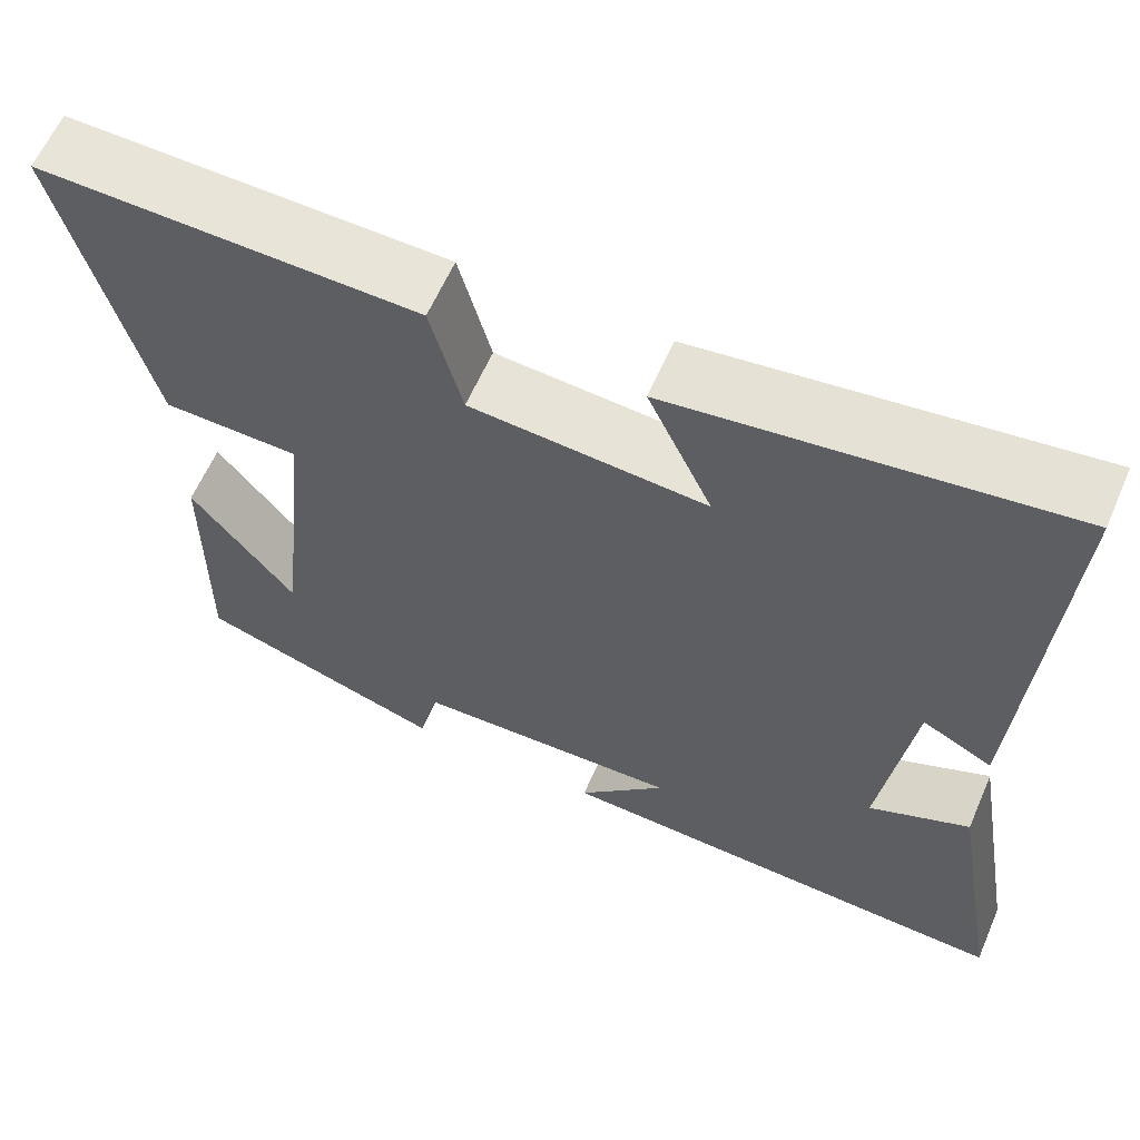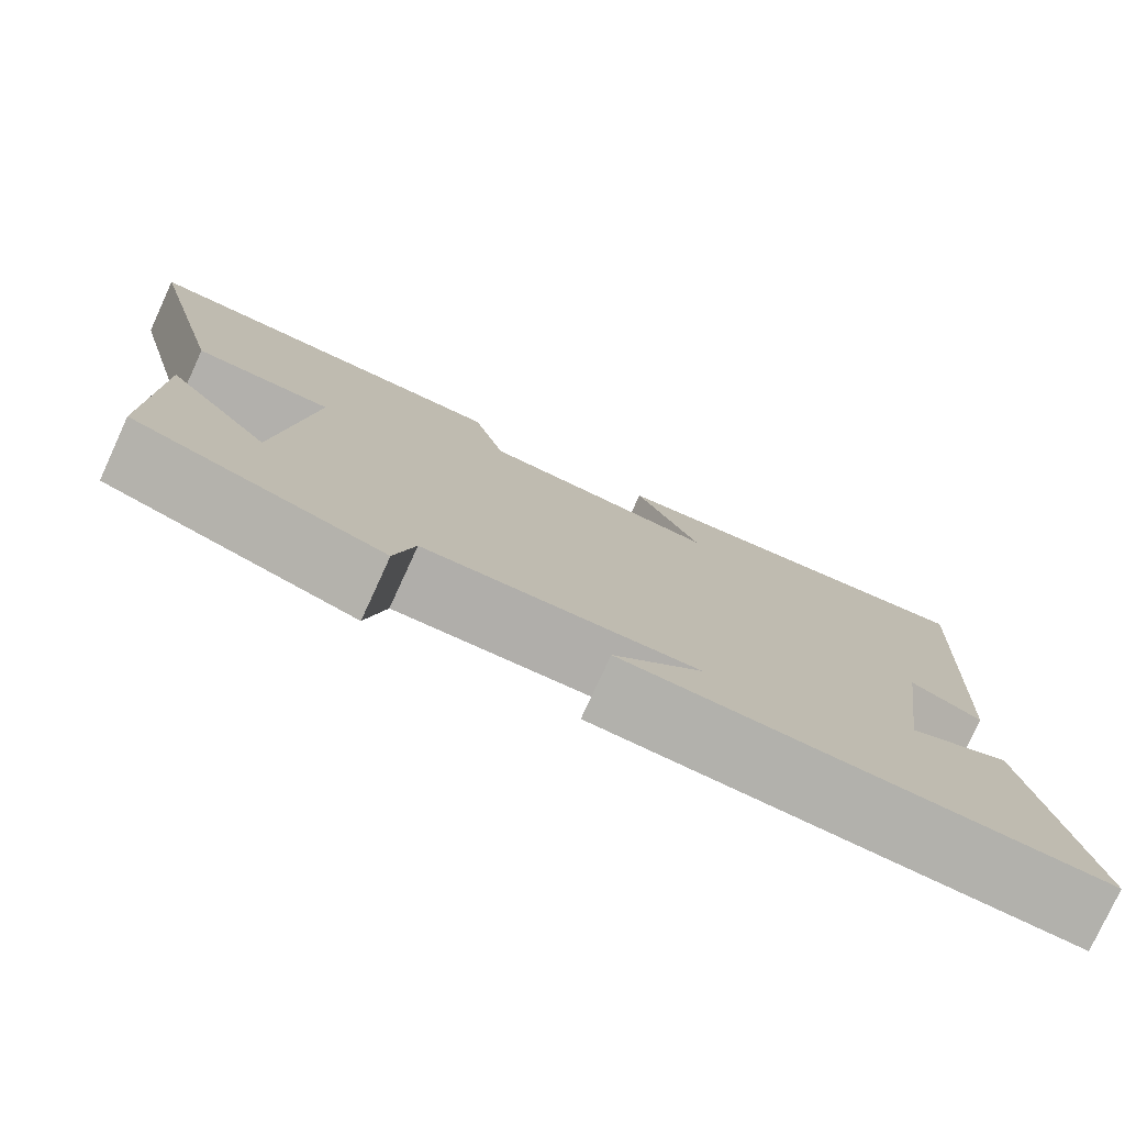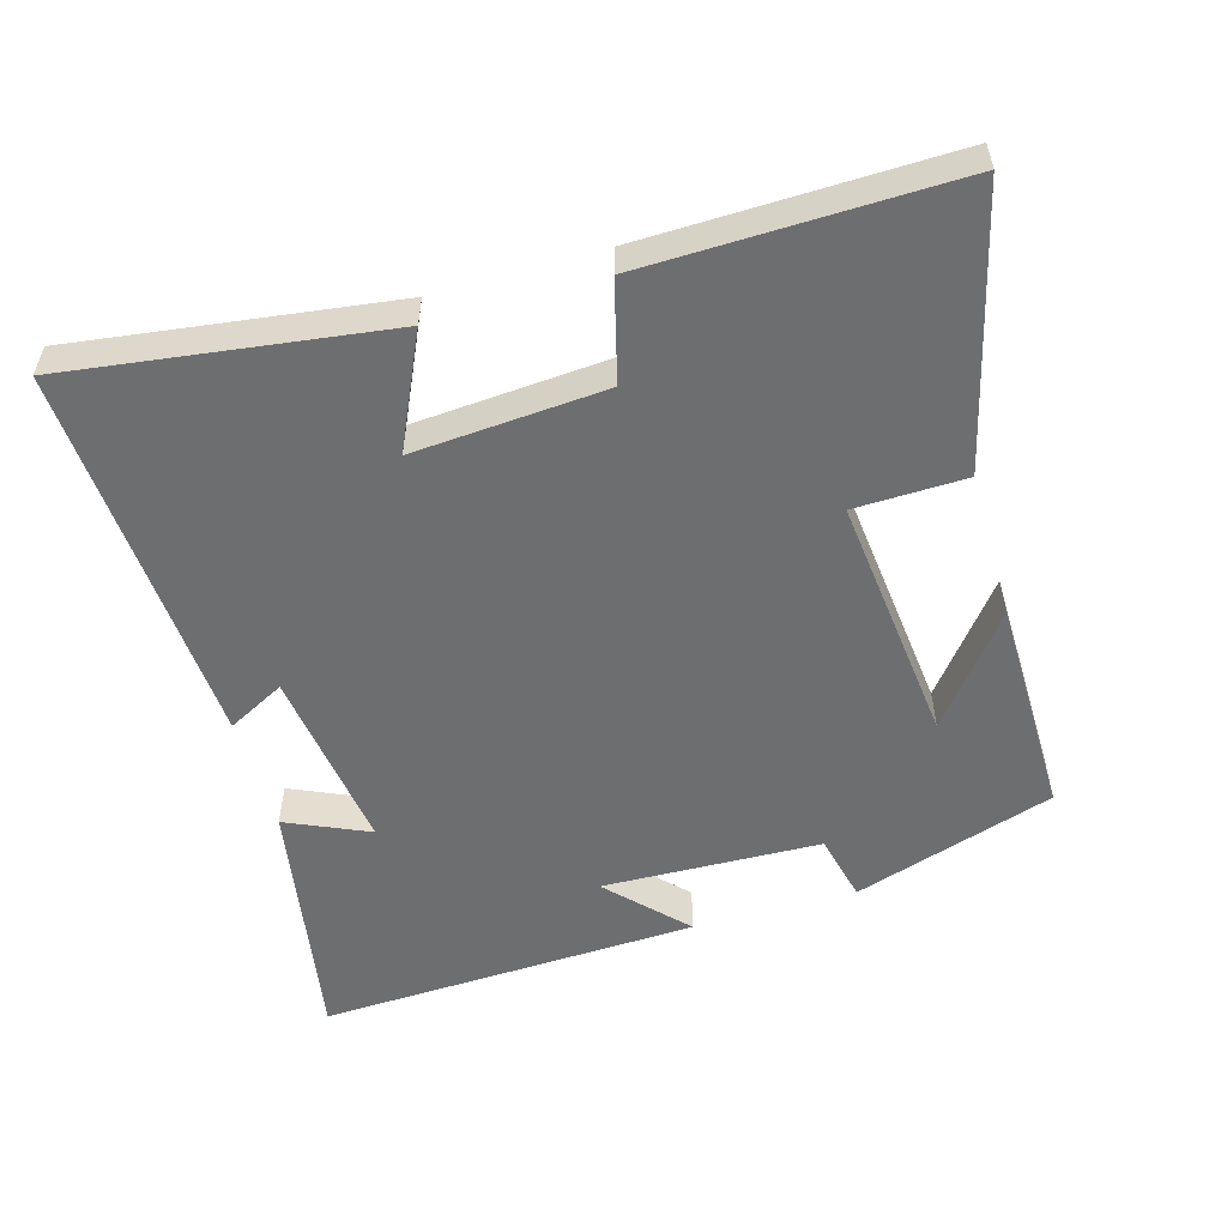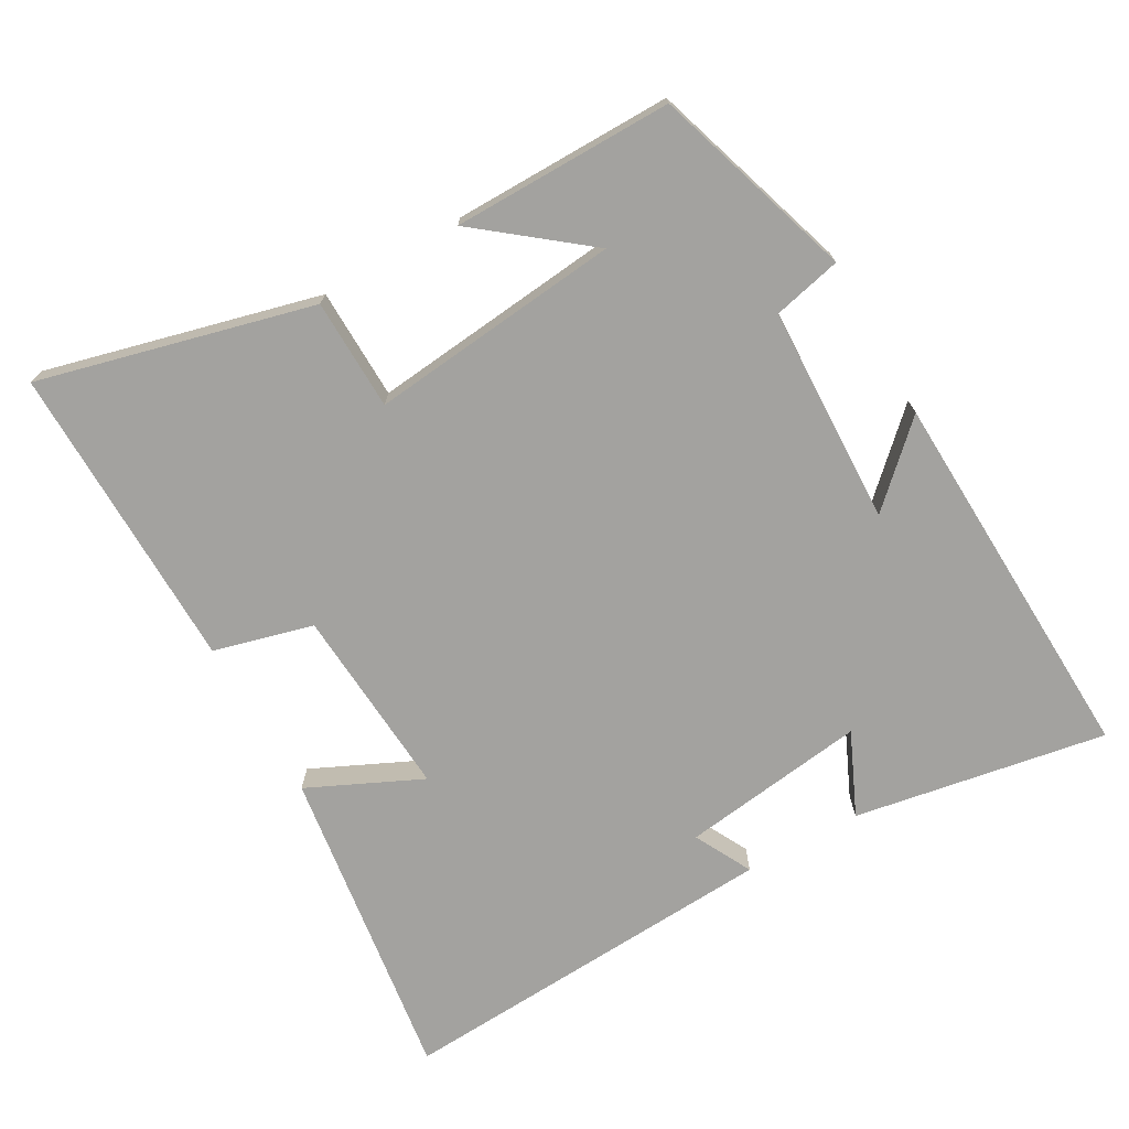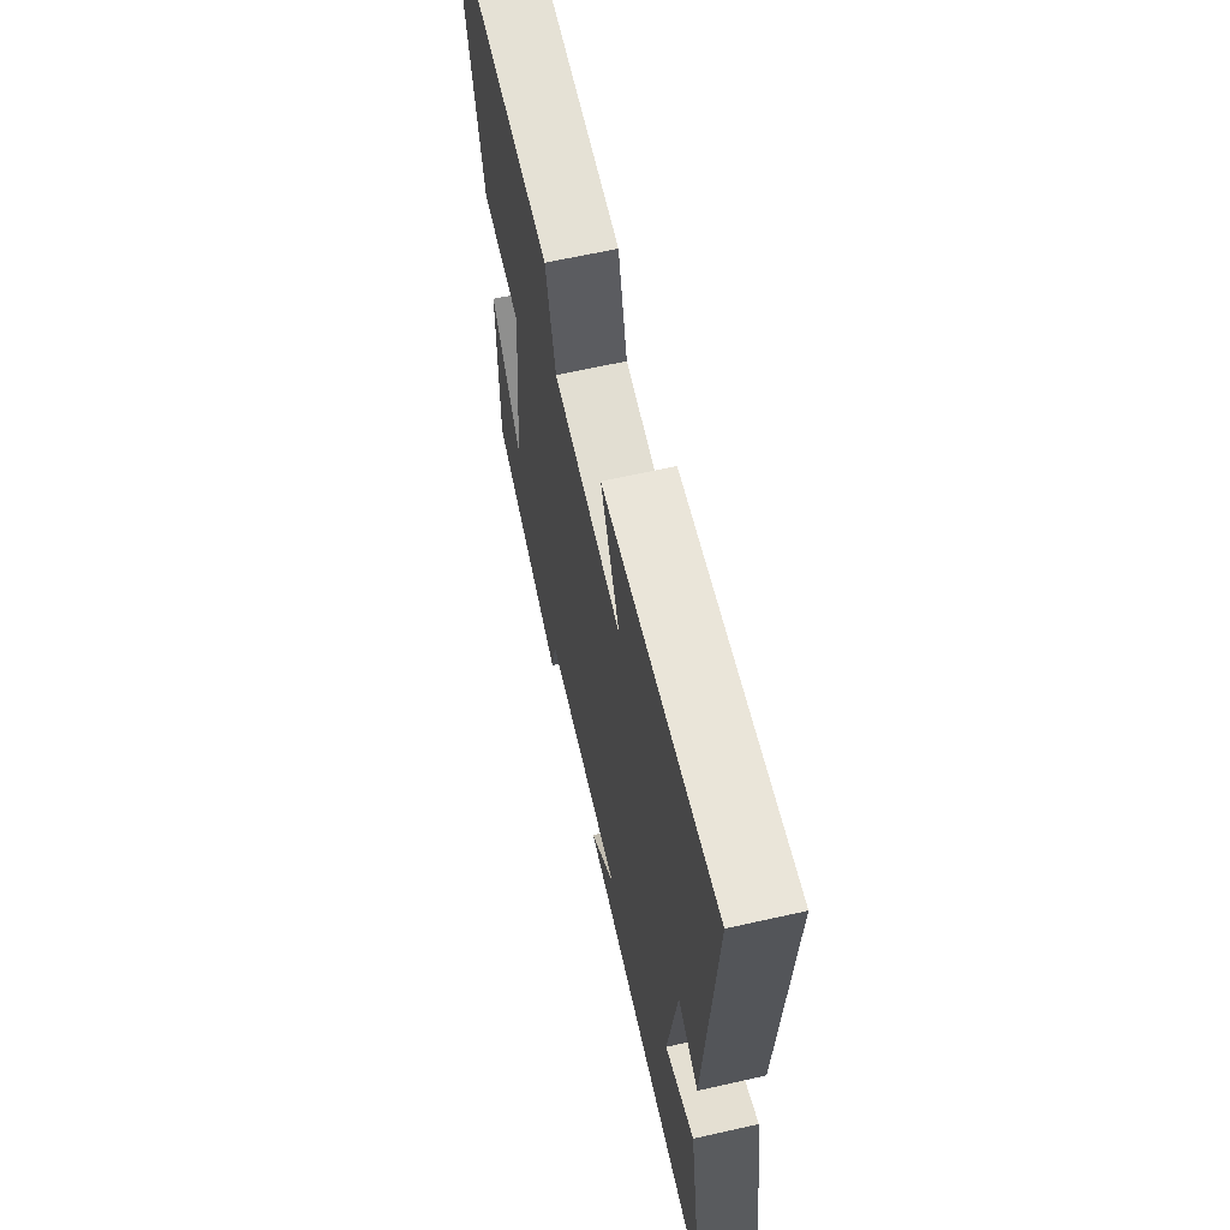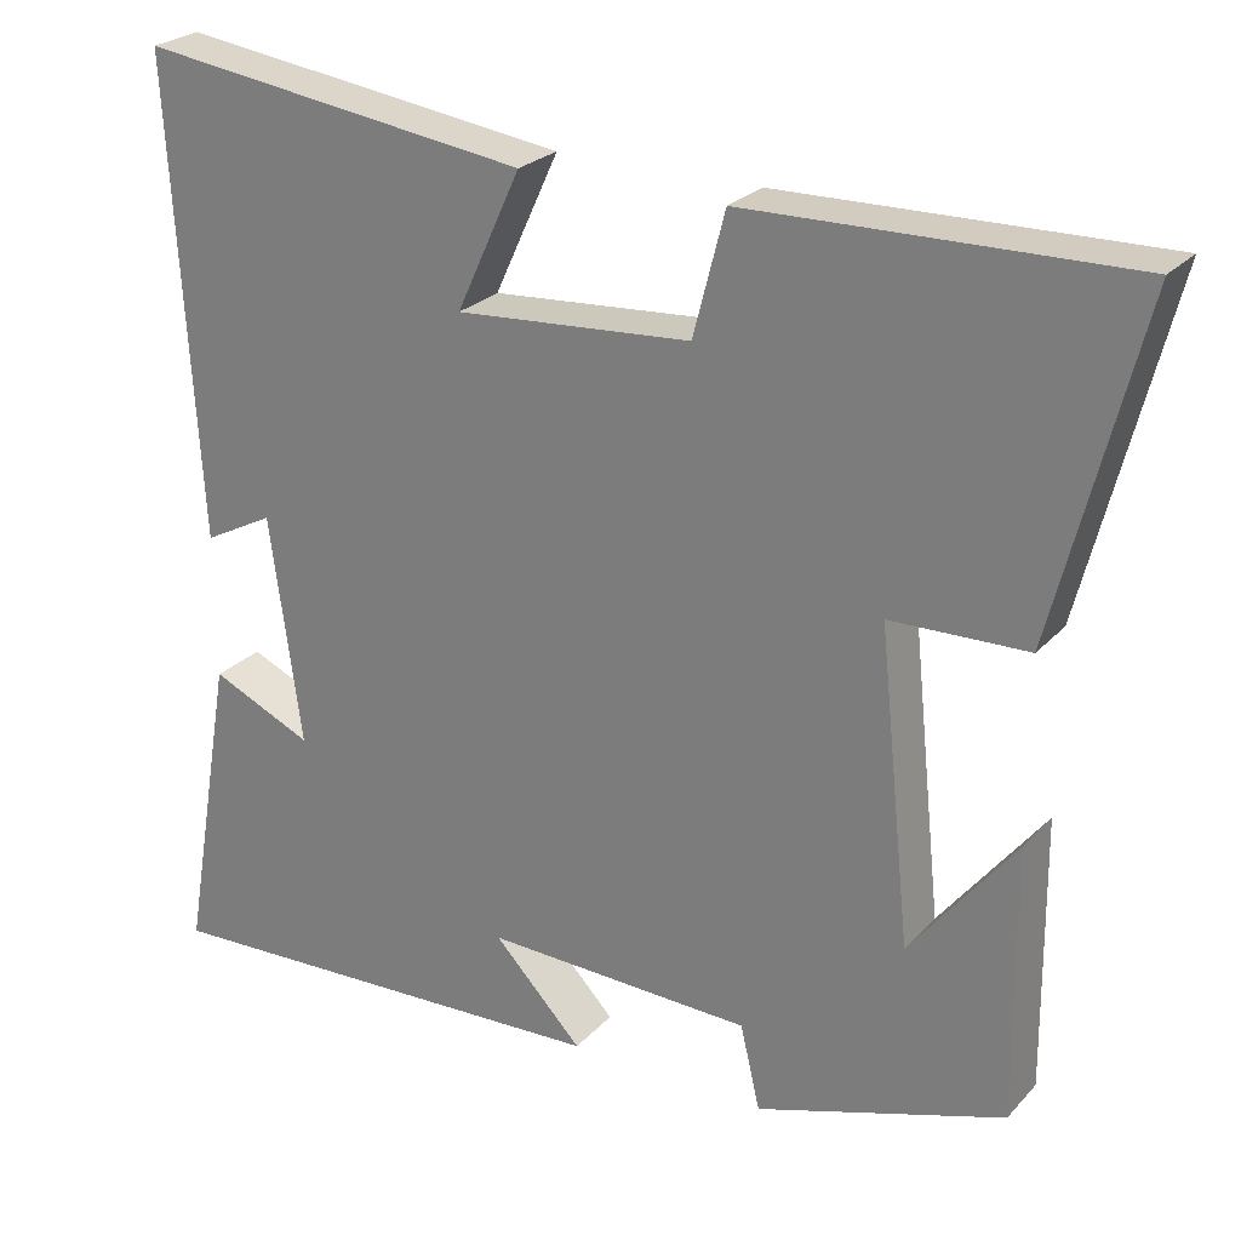
<metadata>
{"format":"obj","ext":"obj","renderer":"f3d","projection":"perspective","resolution":1024,"background":"white","views":[{"elev":61.4,"azim":-156.5,"up":"+Z"},{"elev":-78.3,"azim":155.3,"up":"+Z"},{"elev":-54.3,"azim":16.1,"up":"+Y"},{"elev":-72.5,"azim":119.4,"up":"+Y"},{"elev":64.0,"azim":-102.8,"up":"+Z"},{"elev":25.1,"azim":31.7,"up":"+Z"}]}
</metadata>
<code>
v 0.599 0.07 0.509
v 0.5 0.07 0.118
v 0.341 0.07 0.114
v 0.379 0.07 -0.246
v 0.5 0.07 -0.092
v 0.503 0.07 -0.407
v 0.215 0.07 -0.5
v 0.192 0.07 -0.402
v -0.12 0.07 -0.392
v -0.017 0.07 -0.5
v -0.562 0.07 -0.523
v -0.5 0.07 -0.162
v -0.382 0.07 -0.215
v -0.418 0.07 0.051
v -0.5 0.07 0.008
v -0.533 0.07 0.562
v -0.078 0.07 0.5
v -0.153 0.07 0.338
v 0.121 0.07 0.358
v 0.158 0.07 0.5
v 0.599 0 0.509
v 0.5 0 0.118
v 0.341 0 0.114
v 0.379 0 -0.246
v 0.5 0 -0.092
v 0.503 0 -0.407
v 0.215 0 -0.5
v 0.192 0 -0.402
v -0.12 0 -0.392
v -0.017 0 -0.5
v -0.562 0 -0.523
v -0.5 0 -0.162
v -0.382 0 -0.215
v -0.418 0 0.051
v -0.5 0 0.008
v -0.533 0 0.562
v -0.078 0 0.5
v -0.153 0 0.338
v 0.121 0 0.358
v 0.158 0 0.5
f 1 2 3
f 20 1 3
f 19 20 3
f 18 19 3 4
f 16 17 18
f 15 16 18
f 14 15 18
f 13 14 18 4
f 11 12 13
f 10 11 13
f 9 10 13
f 8 9 13 4
f 7 8 4
f 4 5 6 7
f 23 22 21
f 23 21 40
f 23 40 39
f 24 23 39 38
f 38 37 36
f 38 36 35
f 38 35 34
f 24 38 34 33
f 33 32 31
f 33 31 30
f 33 30 29
f 24 33 29 28
f 24 28 27
f 27 26 25 24
f 1 21 22 2
f 2 22 23 3
f 3 23 24 4
f 4 24 25 5
f 5 25 26 6
f 6 26 27 7
f 7 27 28 8
f 8 28 29 9
f 9 29 30 10
f 10 30 31 11
f 11 31 32 12
f 12 32 33 13
f 13 33 34 14
f 14 34 35 15
f 15 35 36 16
f 16 36 37 17
f 17 37 38 18
f 18 38 39 19
f 19 39 40 20
f 20 40 21 1

</code>
